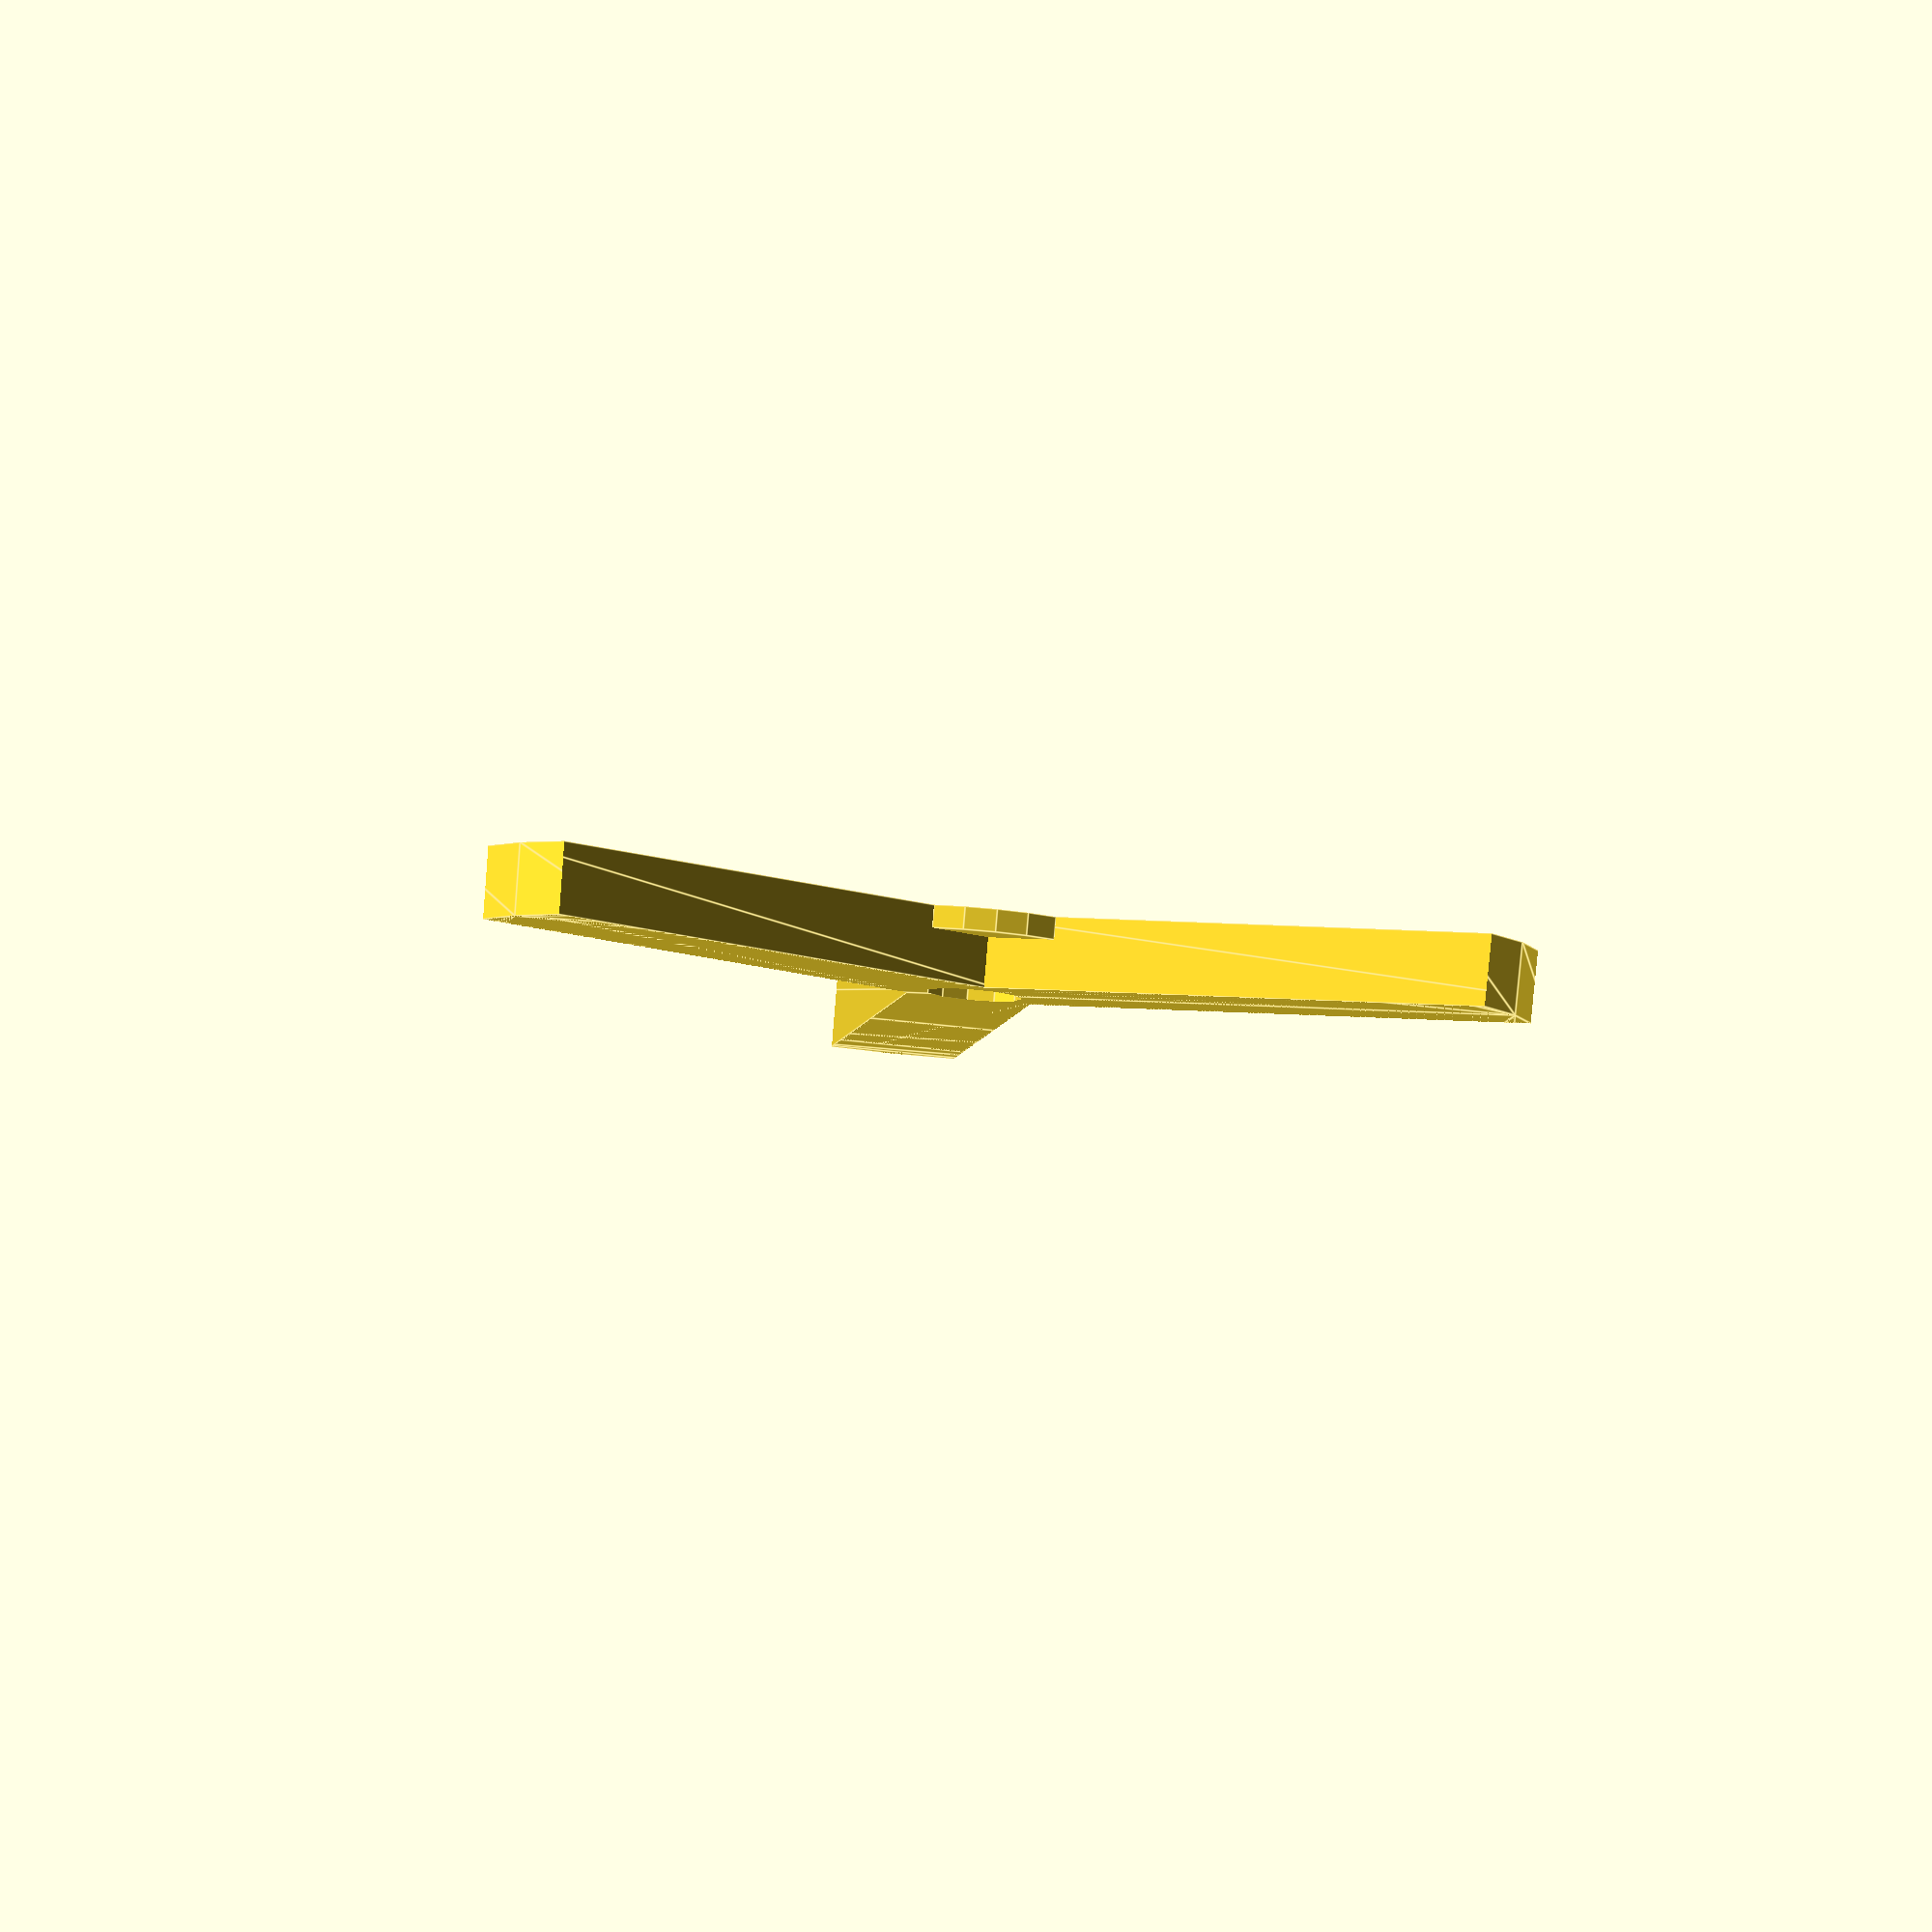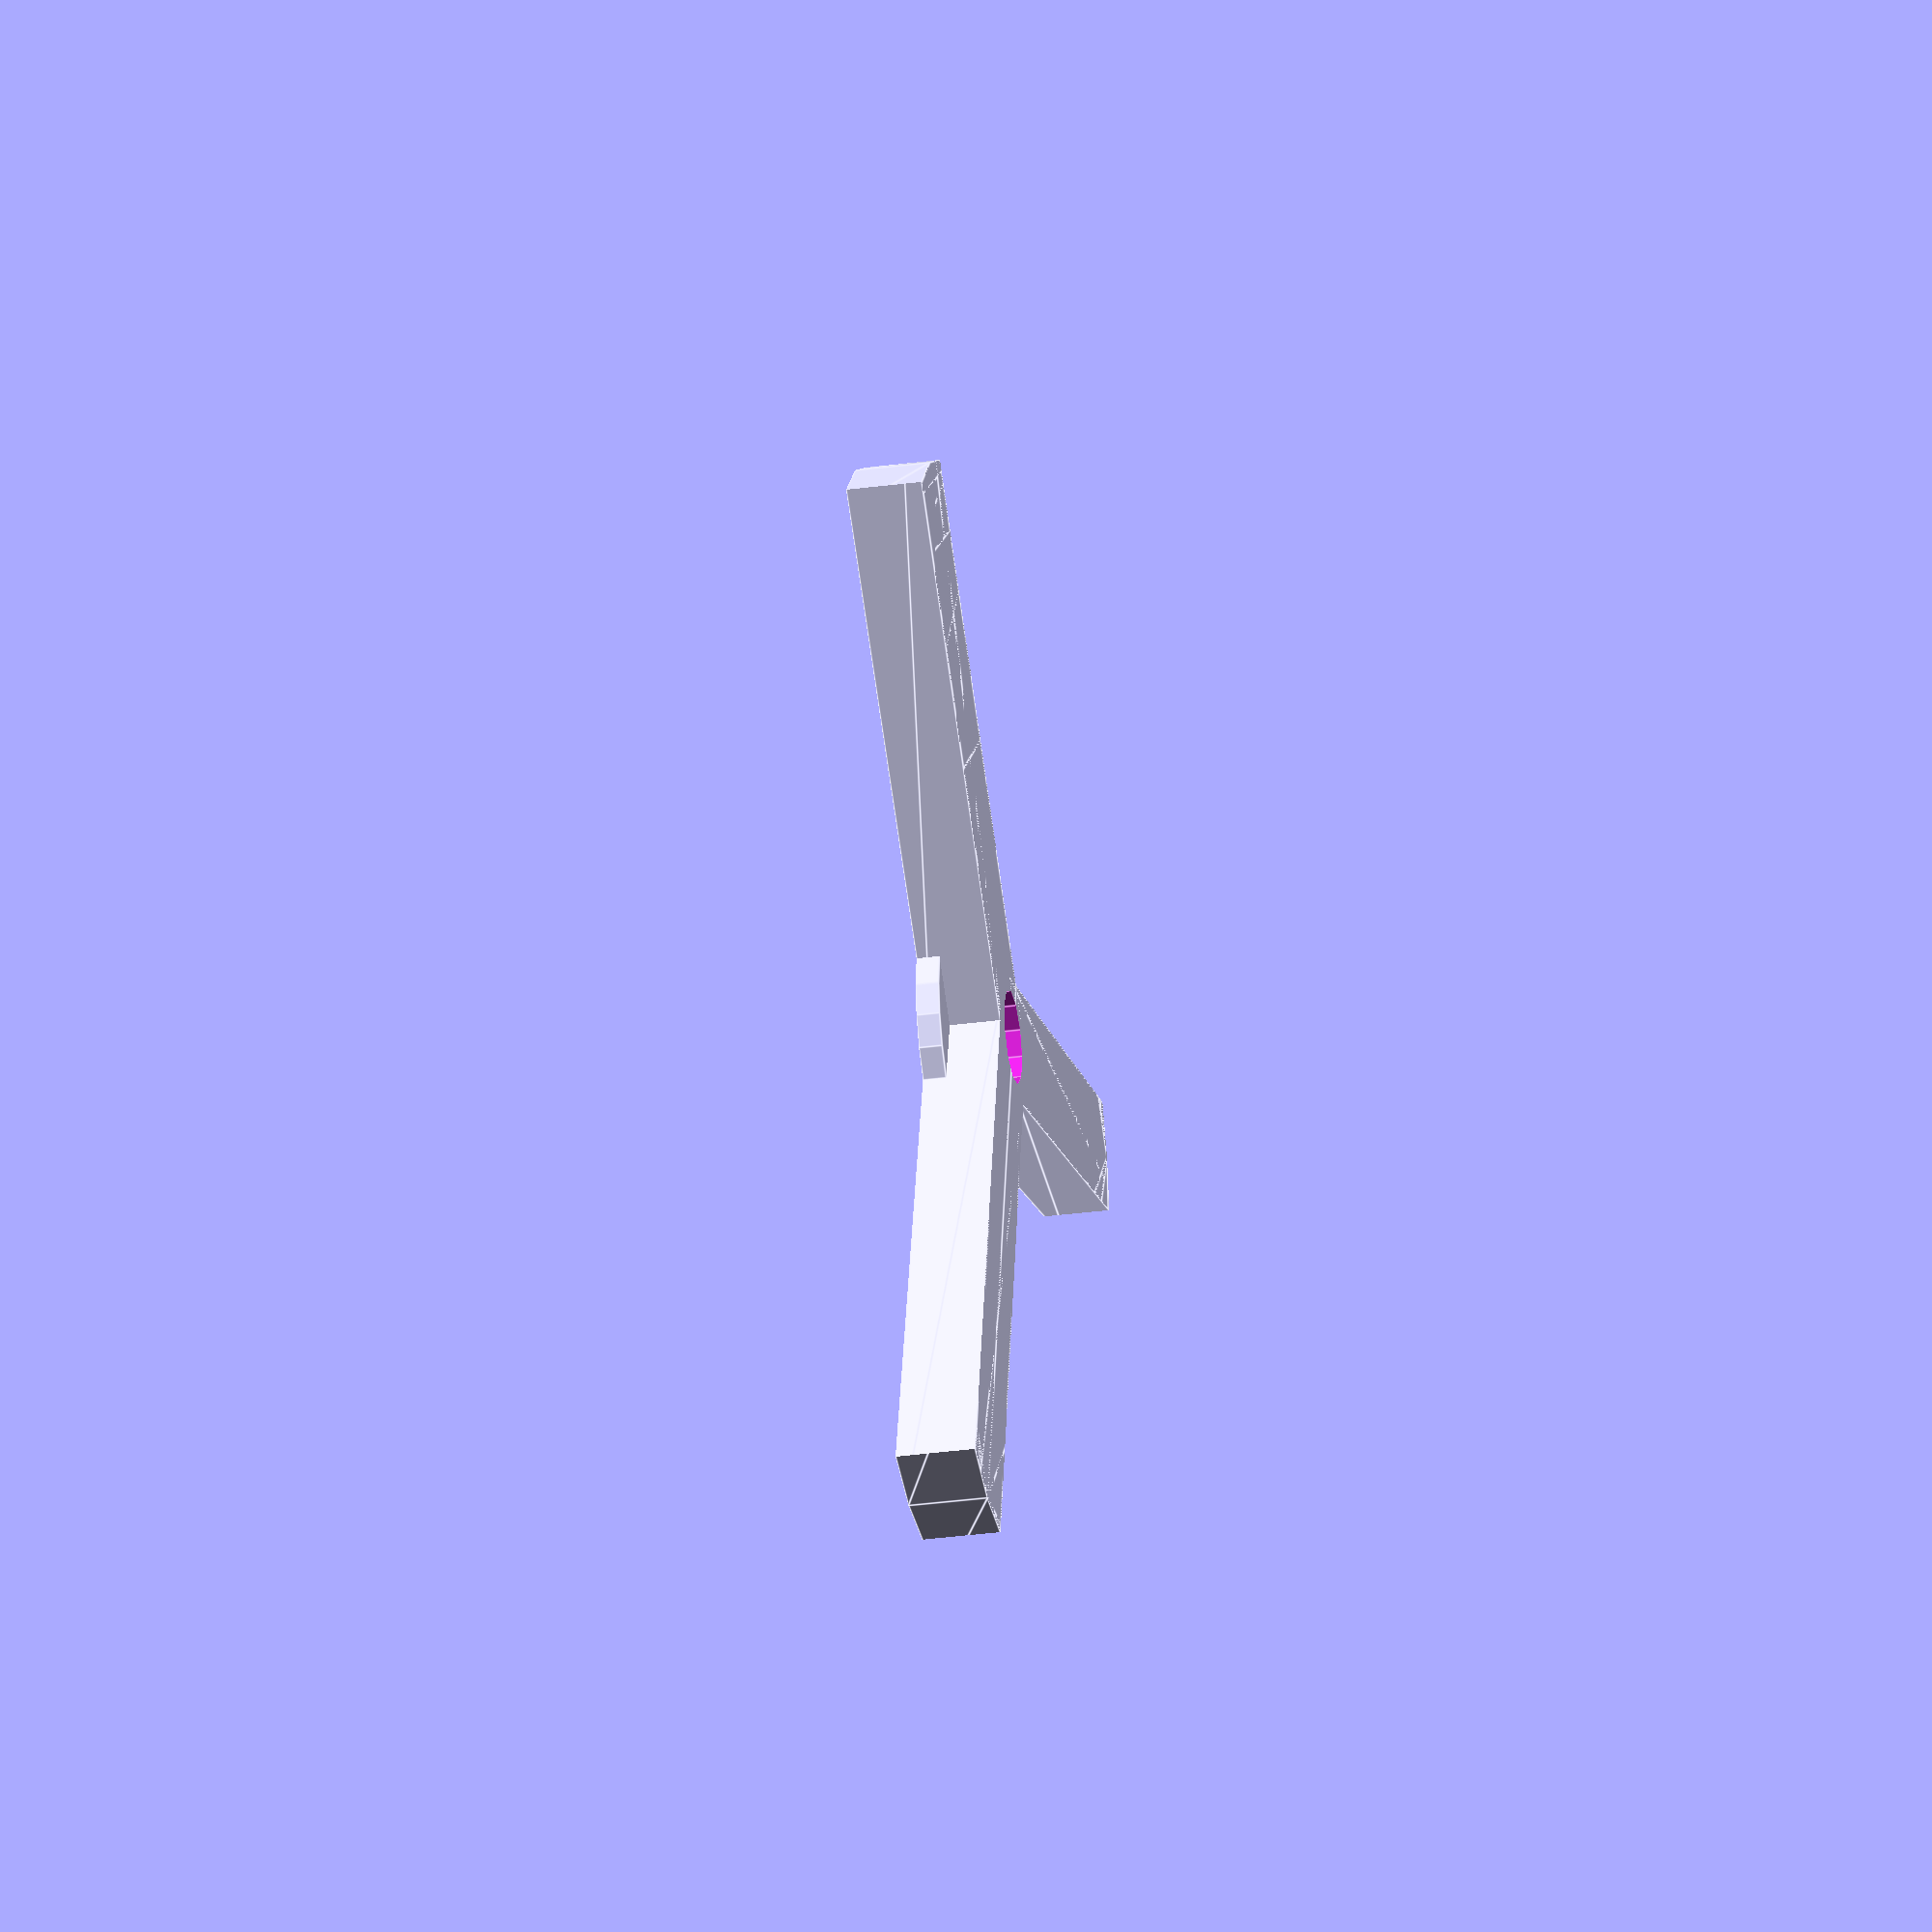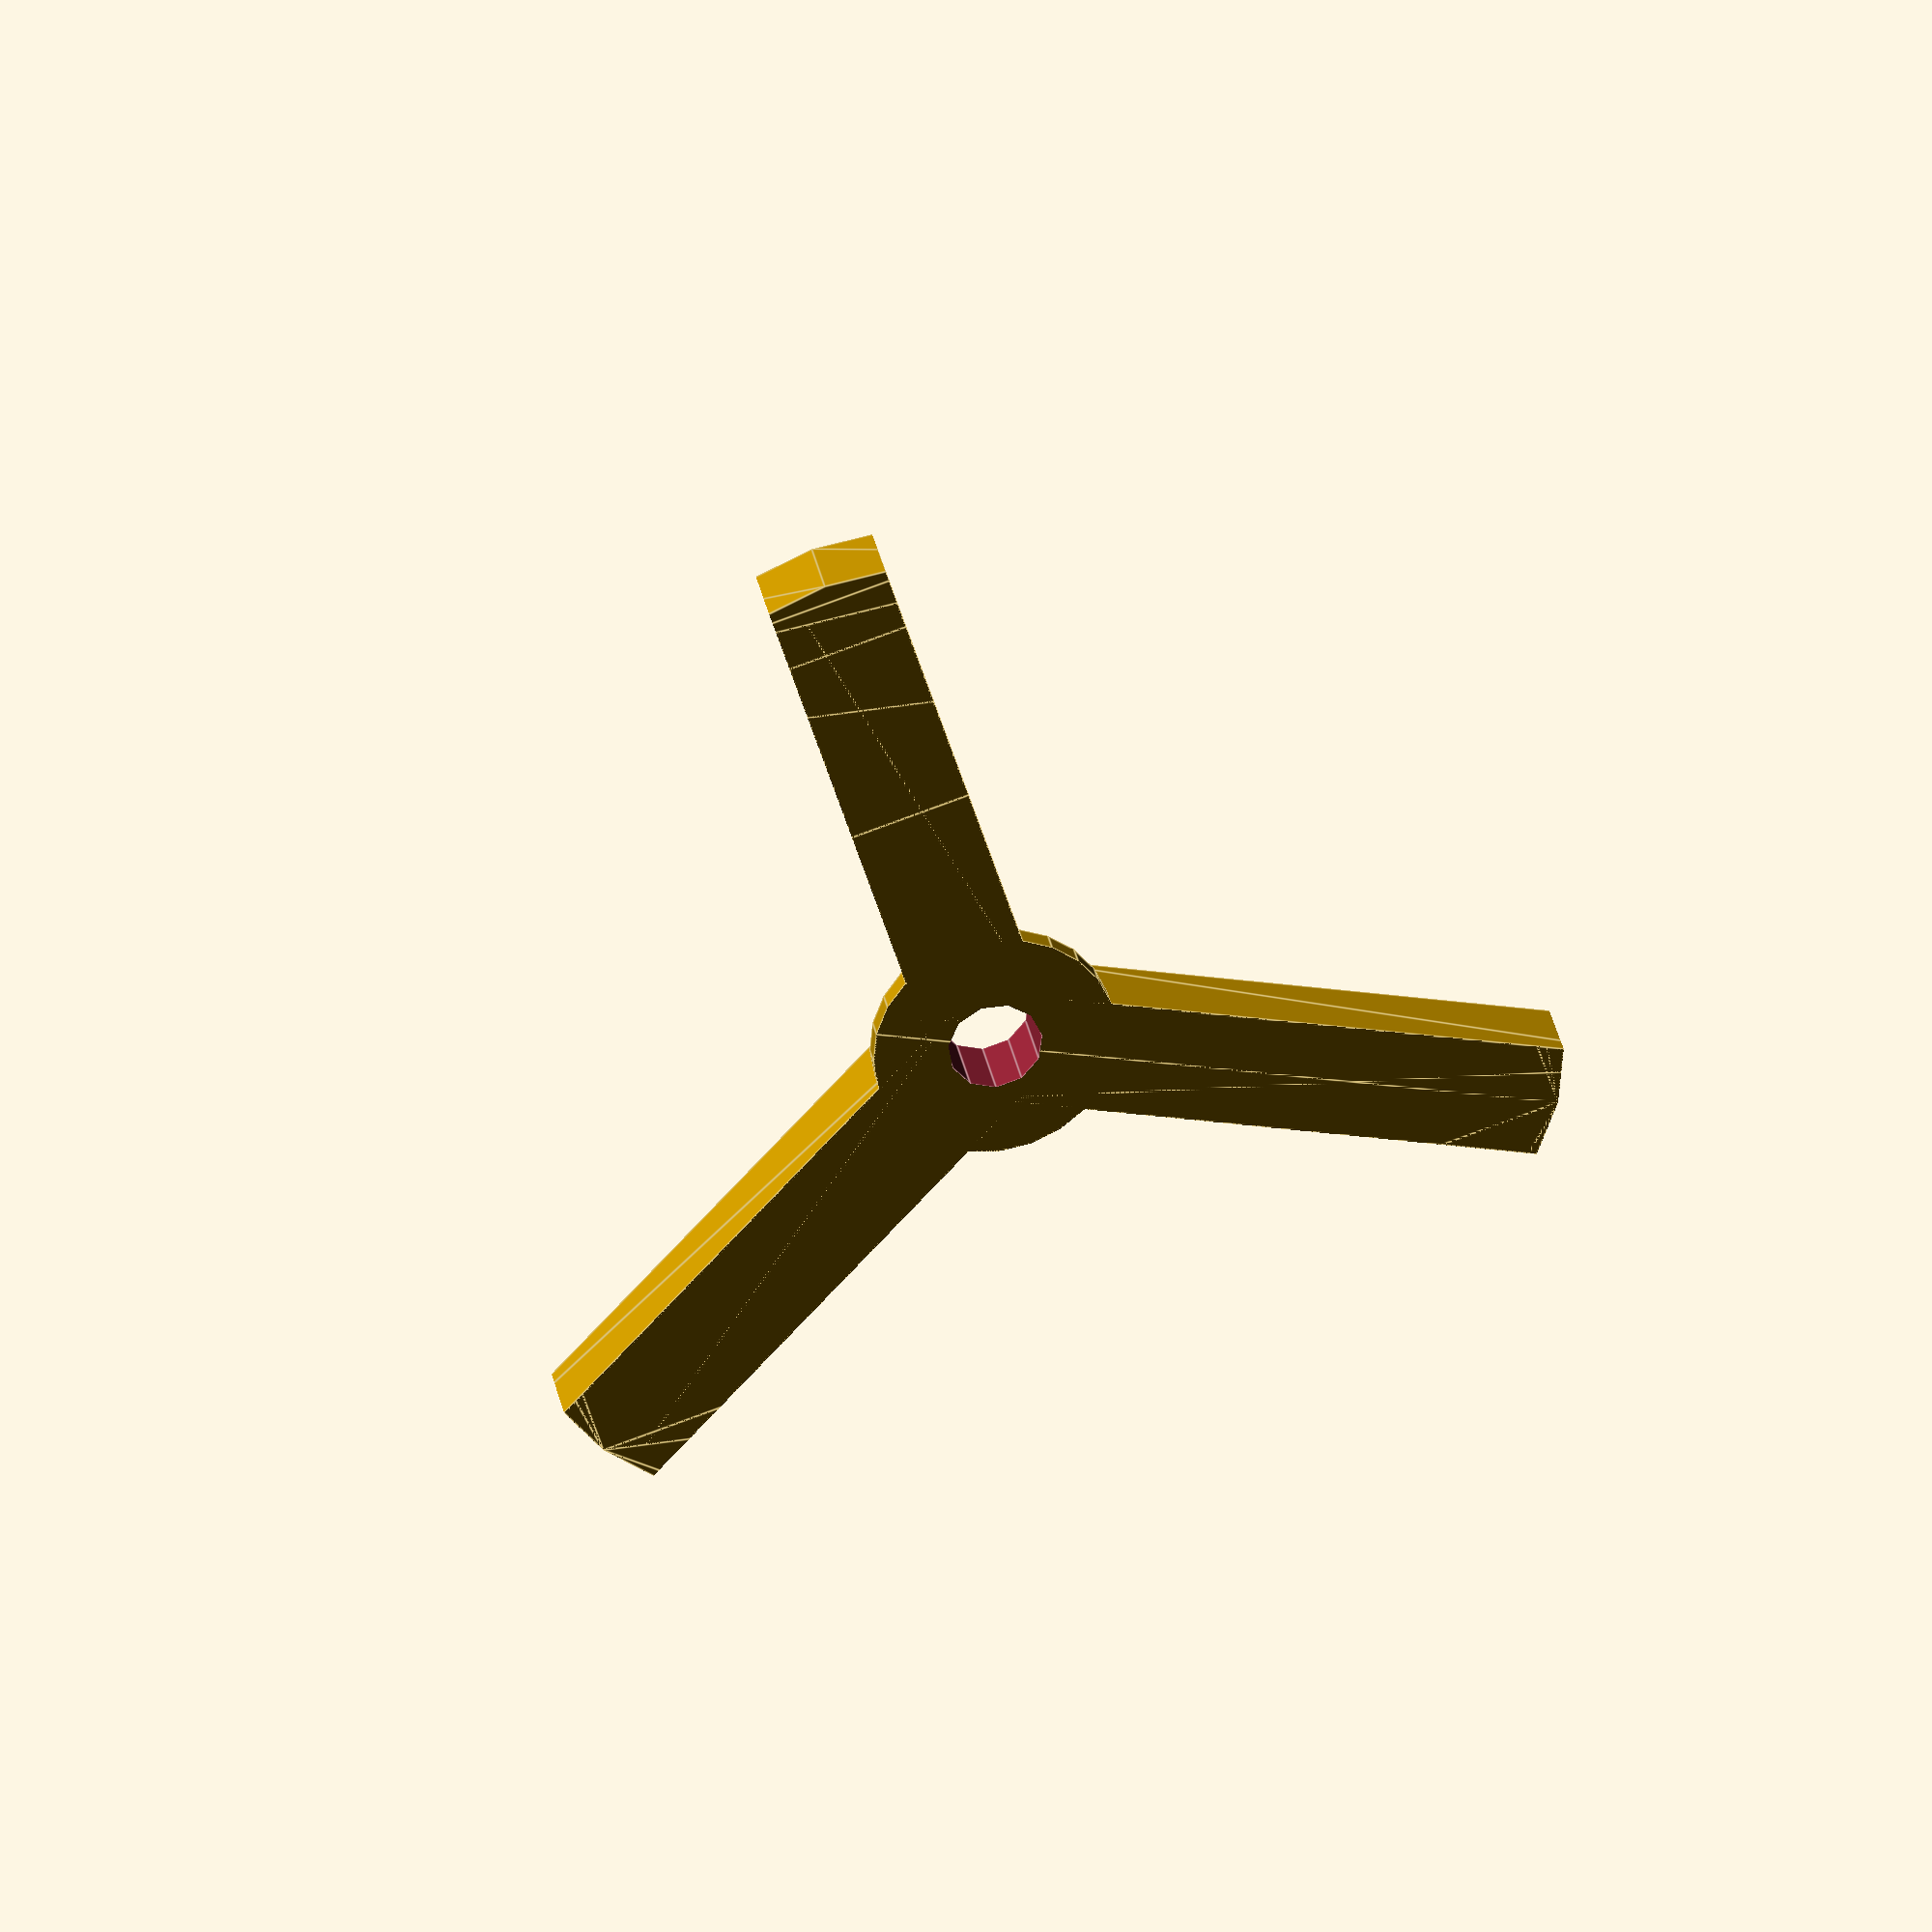
<openscad>


module no_more_customizer() {}
$fa = $preview ? 15 : 1;
$fs = $preview ? 3 : .1;

mmPerInch = 25.4;

mount_hole_diameter_mm = 10 - .1;
mount_brace_diameter_mm = 1 * mmPerInch;
mount_brace_height = mmPerInch * 3/32;
skid_pad_thickness_mm = mmPerInch * .3; 
skid_pad_radial_from_center = 3 * mmPerInch;
spoke_width = 0.5 * mmPerInch;

dolly_ID = 4.74;
dolly_ID_squeeze = dolly_ID - .01;

hole_extrude = max(mount_brace_height, skid_pad_thickness_mm);

difference()
{
    intersection()
    {
    union()
    {
        cylinder(d=mount_brace_diameter_mm, h = mount_brace_height);
        for (r = [0, 120, 240]) rotate([0,0,r])
        difference()
        {
            linear_extrude(height = skid_pad_thickness_mm)
            {
                translate([skid_pad_radial_from_center/2, 0])
                    square([skid_pad_radial_from_center, spoke_width], center = true);
             }
        }
    }
    linear_extrude(height=hole_extrude, scale= dolly_ID_squeeze/dolly_ID)
        circle(d=dolly_ID * mmPerInch);
    }
    translate([0,0,-.1])
        cylinder(d = mount_hole_diameter_mm, h = hole_extrude + .2);
}





</openscad>
<views>
elev=276.5 azim=98.1 roll=4.8 proj=o view=edges
elev=210.8 azim=43.9 roll=258.7 proj=p view=edges
elev=328.2 azim=287.2 roll=169.6 proj=o view=edges
</views>
